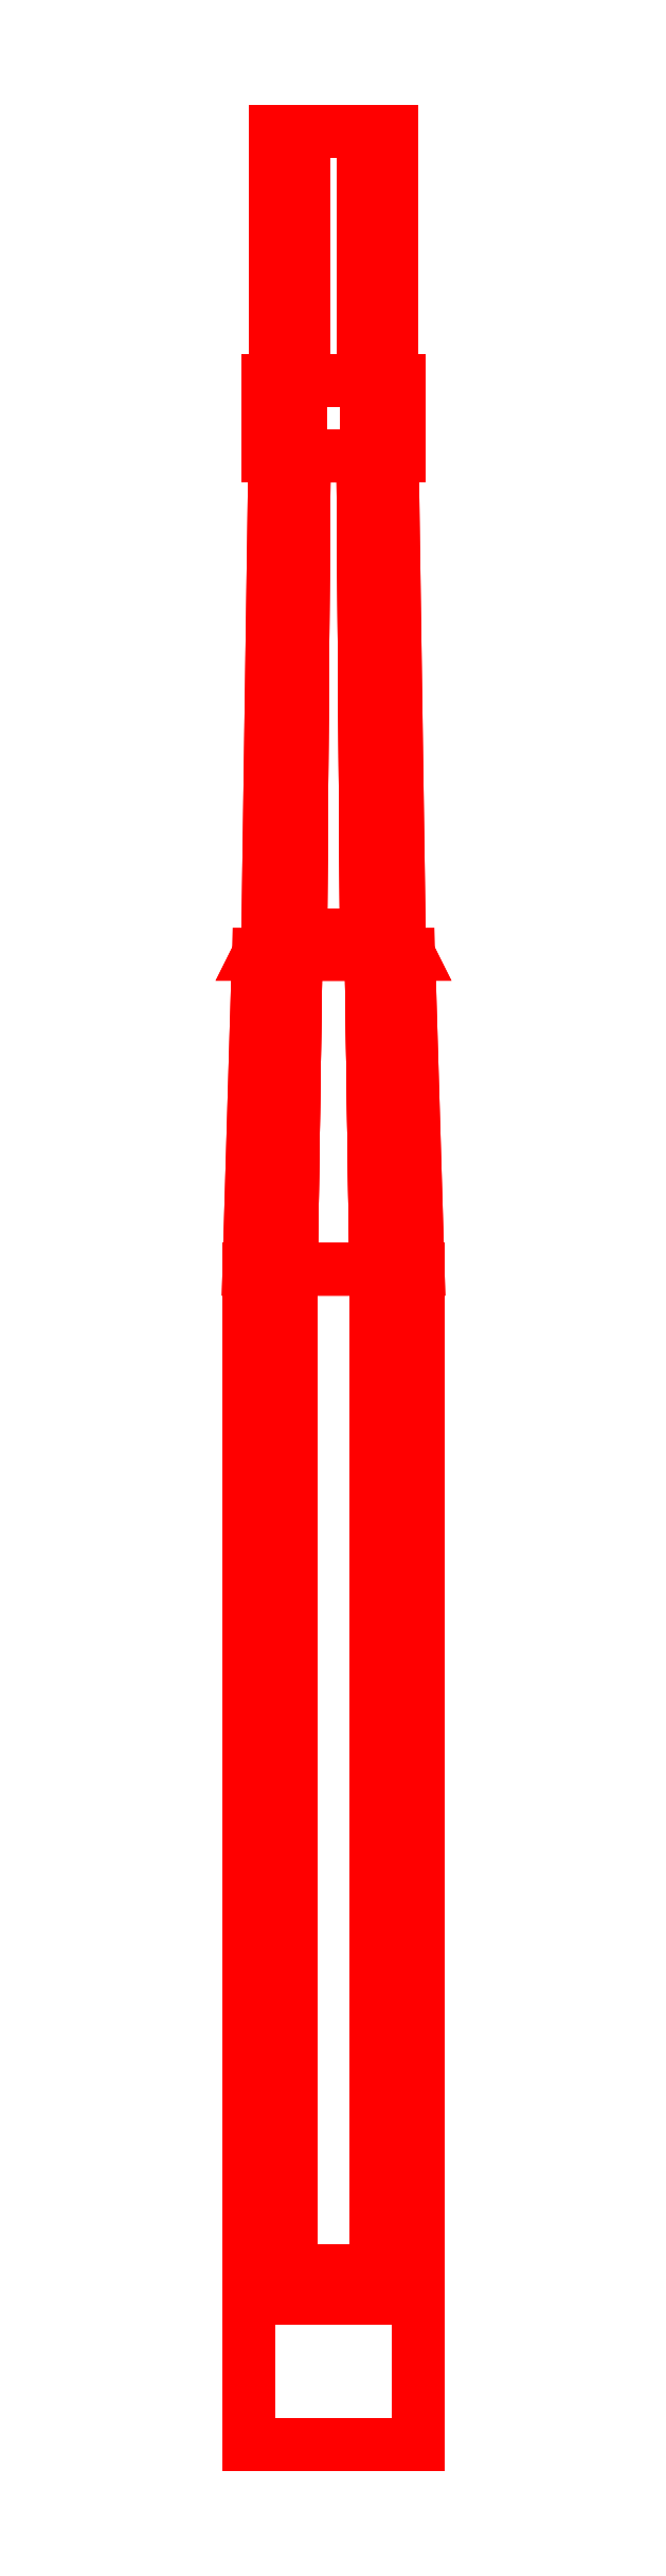
<metadata>
{"format":"dxf","ext":"dxf","renderer":"ezdxf+matplotlib","layout":"modelspace","background":"white","min_lineweight":24,"dpi":150}
</metadata>
<code>
0
SECTION
2
ENTITIES
0
3DFACE
8
GUN
10
0.18
20
1.7
30
-6e-16
11
0.09
21
1.7
31
0.1559
12
0.09
22
-0.43
32
0.1559
13
0.18
23
-0.43
33
-6e-16
0
3DFACE
8
GUN
10
0.09
20
1.7
30
0.1559
11
-0.09
21
1.7
31
0.1559
12
-0.09
22
-0.43
32
0.1559
13
0.09
23
-0.43
33
0.1559
0
3DFACE
8
GUN
10
-0.09
20
1.7
30
0.1559
11
-0.18
21
1.7
31
-6e-16
12
-0.18
22
-0.43
32
-6e-16
13
-0.09
23
-0.43
33
0.1559
0
3DFACE
8
GUN
10
-0.18
20
1.7
30
-6e-16
11
-0.09
21
1.7
31
-0.1559
12
-0.09
22
-0.43
32
-0.1559
13
-0.18
23
-0.43
33
-6e-16
0
3DFACE
8
GUN
10
-0.09
20
1.7
30
-0.1559
11
0.09
21
1.7
31
-0.1559
12
0.09
22
-0.43
32
-0.1559
13
-0.09
23
-0.43
33
-0.1559
0
3DFACE
8
GUN
10
0.09
20
1.7
30
-0.1559
11
0.18
21
1.7
31
-6e-16
12
0.18
22
-0.43
32
-6e-16
13
0.09
23
-0.43
33
-0.1559
0
3DFACE
8
GUN
10
0.16
20
2.37
30
-6e-16
11
0.08
21
2.37
31
0.1386
12
0.09
22
1.7
32
0.1559
13
0.18
23
1.7
33
-6e-16
0
3DFACE
8
GUN
10
0.08
20
2.37
30
0.1386
11
-0.08
21
2.37
31
0.1386
12
-0.09
22
1.7
32
0.1559
13
0.09
23
1.7
33
0.1559
0
3DFACE
8
GUN
10
-0.08
20
2.37
30
0.1386
11
-0.16
21
2.37
31
-6e-16
12
-0.18
22
1.7
32
-6e-16
13
-0.09
23
1.7
33
0.1559
0
3DFACE
8
GUN
10
-0.16
20
2.37
30
-6e-16
11
-0.08
21
2.37
31
-0.1386
12
-0.09
22
1.7
32
-0.1559
13
-0.18
23
1.7
33
-6e-16
0
3DFACE
8
GUN
10
-0.08
20
2.37
30
-0.1386
11
0.08
21
2.37
31
-0.1386
12
0.09
22
1.7
32
-0.1559
13
-0.09
23
1.7
33
-0.1559
0
3DFACE
8
GUN
10
0.08
20
2.37
30
-0.1386
11
0.16
21
2.37
31
-6e-16
12
0.18
22
1.7
32
-6e-16
13
0.09
23
1.7
33
-0.1559
0
3DFACE
8
GUN
10
0.14
20
2.41
30
-6e-16
11
0.07
21
2.41
31
0.1212
12
0.08
22
2.37
32
0.1386
13
0.16
23
2.37
33
-6e-16
0
3DFACE
8
GUN
10
0.07
20
2.41
30
0.1212
11
-0.07
21
2.41
31
0.1212
12
-0.08
22
2.37
32
0.1386
13
0.08
23
2.37
33
0.1386
0
3DFACE
8
GUN
10
-0.07
20
2.41
30
0.1212
11
-0.14
21
2.41
31
-6e-16
12
-0.16
22
2.37
32
-6e-16
13
-0.08
23
2.37
33
0.1386
0
3DFACE
8
GUN
10
-0.14
20
2.41
30
-6e-16
11
-0.07
21
2.41
31
-0.1212
12
-0.08
22
2.37
32
-0.1386
13
-0.16
23
2.37
33
-6e-16
0
3DFACE
8
GUN
10
-0.07
20
2.41
30
-0.1212
11
0.07
21
2.41
31
-0.1212
12
0.08
22
2.37
32
-0.1386
13
-0.08
23
2.37
33
-0.1386
0
3DFACE
8
GUN
10
0.07
20
2.41
30
-0.1212
11
0.14
21
2.41
31
-6e-16
12
0.16
22
2.37
32
-6e-16
13
0.08
23
2.37
33
-0.1386
0
3DFACE
8
GUN
10
0.125
20
3.43
30
-6e-16
11
0.0625
21
3.43
31
0.1083
12
0.07
22
2.41
32
0.1212
13
0.14
23
2.41
33
-6e-16
0
3DFACE
8
GUN
10
0.0625
20
3.43
30
0.1083
11
-0.0625
21
3.43
31
0.1083
12
-0.07
22
2.41
32
0.1212
13
0.07
23
2.41
33
0.1212
0
3DFACE
8
GUN
10
-0.0625
20
3.43
30
0.1083
11
-0.125
21
3.43
31
-6e-16
12
-0.14
22
2.41
32
-6e-16
13
-0.07
23
2.41
33
0.1212
0
3DFACE
8
GUN
10
-0.125
20
3.43
30
-6e-16
11
-0.0625
21
3.43
31
-0.1083
12
-0.07
22
2.41
32
-0.1212
13
-0.14
23
2.41
33
-6e-16
0
3DFACE
8
GUN
10
-0.0625
20
3.43
30
-0.1083
11
0.0625
21
3.43
31
-0.1083
12
0.07
22
2.41
32
-0.1212
13
-0.07
23
2.41
33
-0.1212
0
3DFACE
8
GUN
10
0.0625
20
3.43
30
-0.1083
11
0.125
21
3.43
31
-6e-16
12
0.14
22
2.41
32
-6e-16
13
0.07
23
2.41
33
-0.1212
0
3DFACE
8
GUN
10
0.14
20
3.59
30
-6e-16
11
0.07
21
3.59
31
0.1212
12
0.07
22
3.43
32
0.1212
13
0.14
23
3.43
33
-6e-16
0
3DFACE
8
GUN
10
0.07
20
3.59
30
0.1212
11
-0.07
21
3.59
31
0.1212
12
-0.07
22
3.43
32
0.1212
13
0.07
23
3.43
33
0.1212
0
3DFACE
8
GUN
10
-0.07
20
3.59
30
0.1212
11
-0.14
21
3.59
31
-6e-16
12
-0.14
22
3.43
32
-6e-16
13
-0.07
23
3.43
33
0.1212
0
3DFACE
8
GUN
10
-0.14
20
3.59
30
-6e-16
11
-0.07
21
3.59
31
-0.1212
12
-0.07
22
3.43
32
-0.1212
13
-0.14
23
3.43
33
-6e-16
0
3DFACE
8
GUN
10
-0.07
20
3.59
30
-0.1212
11
0.07
21
3.59
31
-0.1212
12
0.07
22
3.43
32
-0.1212
13
-0.07
23
3.43
33
-0.1212
0
3DFACE
8
GUN
10
0.07
20
3.59
30
-0.1212
11
0.14
21
3.59
31
-6e-16
12
0.14
22
3.43
32
-6e-16
13
0.07
23
3.43
33
-0.1212
0
3DFACE
8
GUN
10
0.125
20
4.12
30
-6e-16
11
0.0625
21
4.12
31
0.1083
12
0.0625
22
3.59
32
0.1083
13
0.125
23
3.59
33
-6e-16
0
3DFACE
8
GUN
10
0.0625
20
4.12
30
0.1083
11
-0.0625
21
4.12
31
0.1083
12
-0.0625
22
3.59
32
0.1083
13
0.0625
23
3.59
33
0.1083
0
3DFACE
8
GUN
10
-0.0625
20
4.12
30
0.1083
11
-0.125
21
4.12
31
-6e-16
12
-0.125
22
3.59
32
-6e-16
13
-0.0625
23
3.59
33
0.1083
0
3DFACE
8
GUN
10
-0.125
20
4.12
30
-6e-16
11
-0.0625
21
4.12
31
-0.1083
12
-0.0625
22
3.59
32
-0.1083
13
-0.125
23
3.59
33
-6e-16
0
3DFACE
8
GUN
10
-0.0625
20
4.12
30
-0.1083
11
0.0625
21
4.12
31
-0.1083
12
0.0625
22
3.59
32
-0.1083
13
-0.0625
23
3.59
33
-0.1083
0
3DFACE
8
GUN
10
0.0625
20
4.12
30
-0.1083
11
0.125
21
4.12
31
-6e-16
12
0.125
22
3.59
32
-6e-16
13
0.0625
23
3.59
33
-0.1083
0
3DFACE
8
GUN
10
0.07
20
3.43
30
0.1212
11
-0.07
21
3.43
31
0.1212
12
-0.14
22
3.43
32
-6e-16
13
0.14
23
3.43
33
-6e-16
0
3DFACE
8
GUN
10
0.14
20
3.43
30
-6e-16
11
-0.14
21
3.43
31
-6e-16
12
-0.07
22
3.43
32
-0.1212
13
0.07
23
3.43
33
-0.1212
0
3DFACE
8
GUN
10
0.14
20
3.59
30
-6e-16
11
-0.14
21
3.59
31
-6e-16
12
-0.07
22
3.59
32
0.1212
13
0.07
23
3.59
33
0.1212
0
3DFACE
8
GUN
10
0.07
20
3.59
30
-0.1212
11
-0.07
21
3.59
31
-0.1212
12
-0.14
22
3.59
32
-6e-16
13
0.14
23
3.59
33
-6e-16
0
3DFACE
8
GUN
10
-0.0625
20
4.12
30
0.1083
11
-0.125
21
4.12
31
-6e-16
12
-0.125
22
3.59
32
-6e-16
13
-0.0625
23
3.59
33
0.1083
0
3DFACE
8
GUN
10
0.125
20
4.12
30
-6e-16
11
0.0625
21
4.12
31
0.1083
12
0.0625
22
3.59
32
0.1083
13
0.125
23
3.59
33
-6e-16
0
3DFACE
8
GUN
10
0.0625
20
4.12
30
-0.1083
11
0.125
21
4.12
31
-6e-16
12
0.125
22
3.59
32
-6e-16
13
0.0625
23
3.59
33
-0.1083
0
3DFACE
8
GUN
10
-0.0625
20
4.12
30
-0.1083
11
0.0625
21
4.12
31
-0.1083
12
0.0625
22
3.59
32
-0.1083
13
-0.0625
23
3.59
33
-0.1083
0
3DFACE
8
GUN
10
-0.125
20
4.12
30
-6e-16
11
-0.0625
21
4.12
31
-0.1083
12
-0.0625
22
3.59
32
-0.1083
13
-0.125
23
3.59
33
-6e-16
0
3DFACE
8
GUN
10
0.0625
20
4.12
30
0.1083
11
-0.0625
21
4.12
31
0.1083
12
-0.0625
22
3.59
32
0.1083
13
0.0625
23
3.59
33
0.1083
0
3DFACE
8
GUN
10
-0.125
20
4.12
30
-6e-16
11
-0.0625
21
4.12
31
0.1083
12
-0.0625
22
3.59
32
0.1083
13
-0.125
23
3.59
33
-6e-16
0
3DFACE
8
GUN
10
0.0625
20
4.12
30
0.1083
11
0.125
21
4.12
31
-6e-16
12
0.125
22
3.59
32
-6e-16
13
0.0625
23
3.59
33
0.1083
0
3DFACE
8
GUN
10
0.125
20
4.12
30
-6e-16
11
0.0625
21
4.12
31
-0.1083
12
0.0625
22
3.59
32
-0.1083
13
0.125
23
3.59
33
-6e-16
0
3DFACE
8
GUN
10
0.0625
20
4.12
30
-0.1083
11
-0.0625
21
4.12
31
-0.1083
12
-0.0625
22
3.59
32
-0.1083
13
0.0625
23
3.59
33
-0.1083
0
3DFACE
8
GUN
10
-0.0625
20
4.12
30
-0.1083
11
-0.125
21
4.12
31
-6e-16
12
-0.125
22
3.59
32
-6e-16
13
-0.0625
23
3.59
33
-0.1083
0
3DFACE
8
GUN
10
-0.0625
20
4.12
30
0.1083
11
0.0625
21
4.12
31
0.1083
12
0.0625
22
3.59
32
0.1083
13
-0.0625
23
3.59
33
0.1083
0
3DFACE
8
GUN
10
-0.18
20
-0.43
30
-0.21
11
-0.18
21
-0.49
31
-0.21
12
-0.18
22
-0.49
32
0.25
13
-0.18
23
-0.43
33
0.16
0
3DFACE
8
GUN
10
0.18
20
-0.49
30
0.25
11
0.18
21
-0.49
31
-0.21
12
0.18
22
-0.43
32
-0.21
13
0.18
23
-0.43
33
0.16
0
3DFACE
8
GUN
10
0.18
20
-0.43
30
0.16
11
0.18
21
-0.43
31
-0.21
12
-0.18
22
-0.43
32
-0.21
13
-0.18
23
-0.43
33
0.16
0
3DFACE
8
GUN
10
0.18
20
-0.43
30
-0.21
11
0.18
21
-0.49
31
-0.21
12
-0.18
22
-0.49
32
-0.21
13
-0.18
23
-0.43
33
-0.21
0
3DFACE
8
GUN
10
-0.18
20
-0.43
30
0.16
11
-0.18
21
-0.49
31
0.25
12
0.18
22
-0.49
32
0.25
13
0.18
23
-0.43
33
0.16
0
3DFACE
8
GUN
10
-0.18
20
-0.49
30
-0.21
11
-0.18
21
-0.8
31
-0.21
12
-0.18
22
-0.8
32
0.25
13
-0.18
23
-0.49
33
0.25
0
3DFACE
8
GUN
10
0.18
20
-0.8
30
0.25
11
0.18
21
-0.8
31
-0.21
12
0.18
22
-0.49
32
-0.21
13
0.18
23
-0.49
33
0.25
0
3DFACE
8
GUN
10
-0.18
20
-0.49
30
0.25
11
-0.18
21
-0.8
31
0.25
12
0.18
22
-0.8
32
0.25
13
0.18
23
-0.49
33
0.25
0
3DFACE
8
GUN
10
-0.18
20
-0.8
30
0.25
11
-0.18
21
-0.8
31
-0.21
12
0.18
22
-0.8
32
-0.21
13
0.18
23
-0.8
33
0.25
0
3DFACE
8
GUN
10
0.18
20
-0.49
30
-0.21
11
0.18
21
-0.8
31
-0.21
12
-0.18
22
-0.8
32
-0.21
13
-0.18
23
-0.49
33
-0.21
0
ENDSEC
0
EOF

</code>
